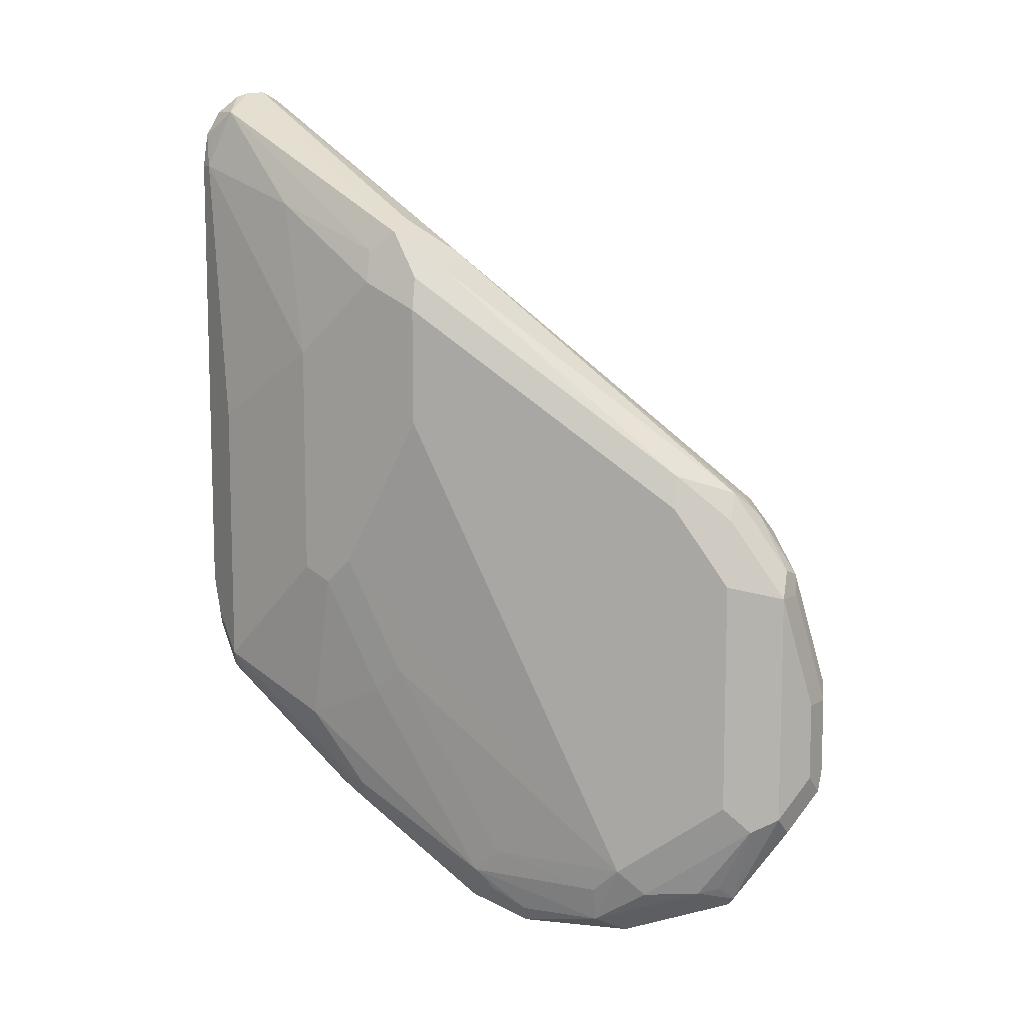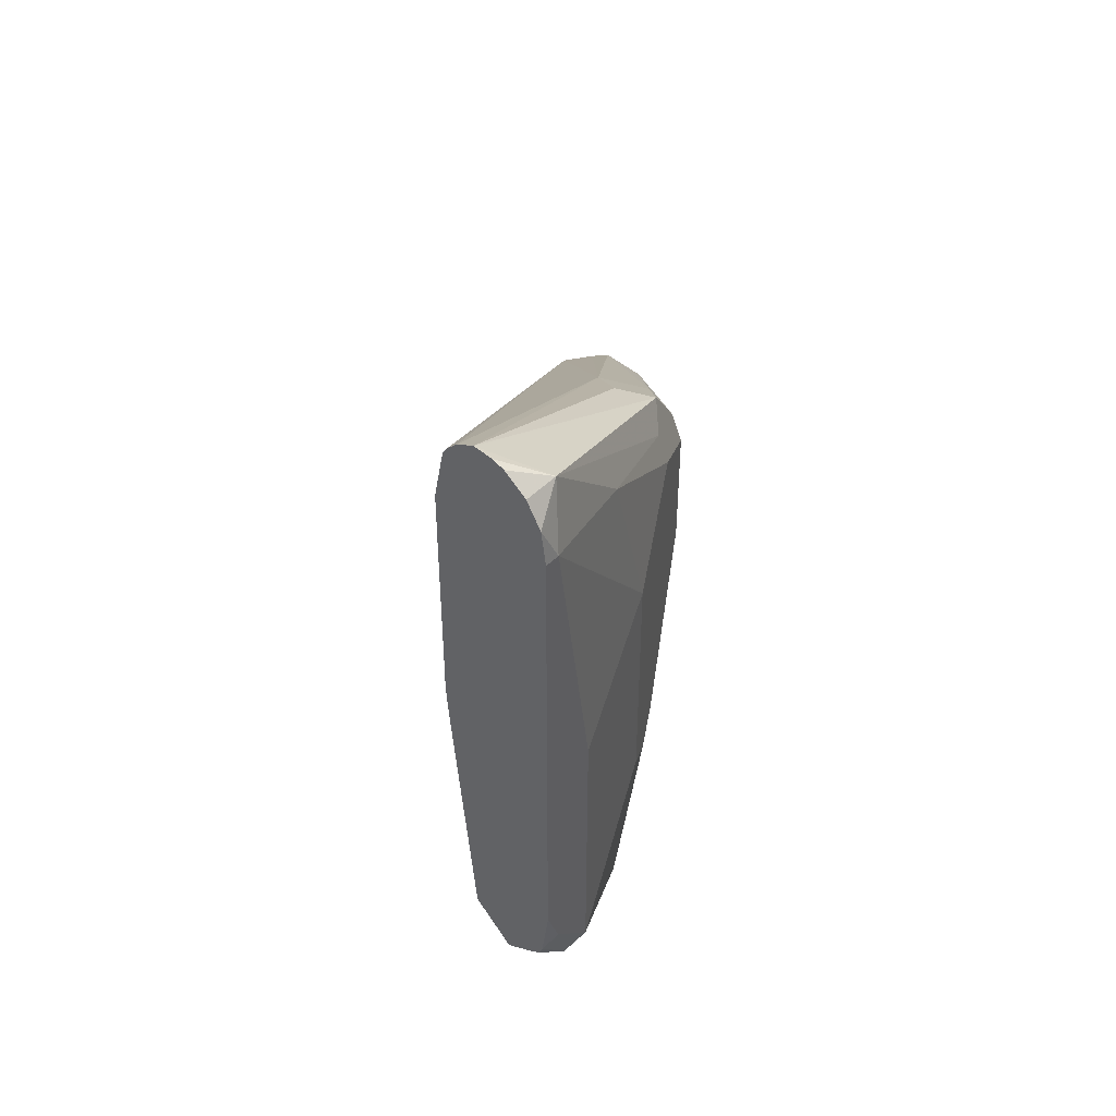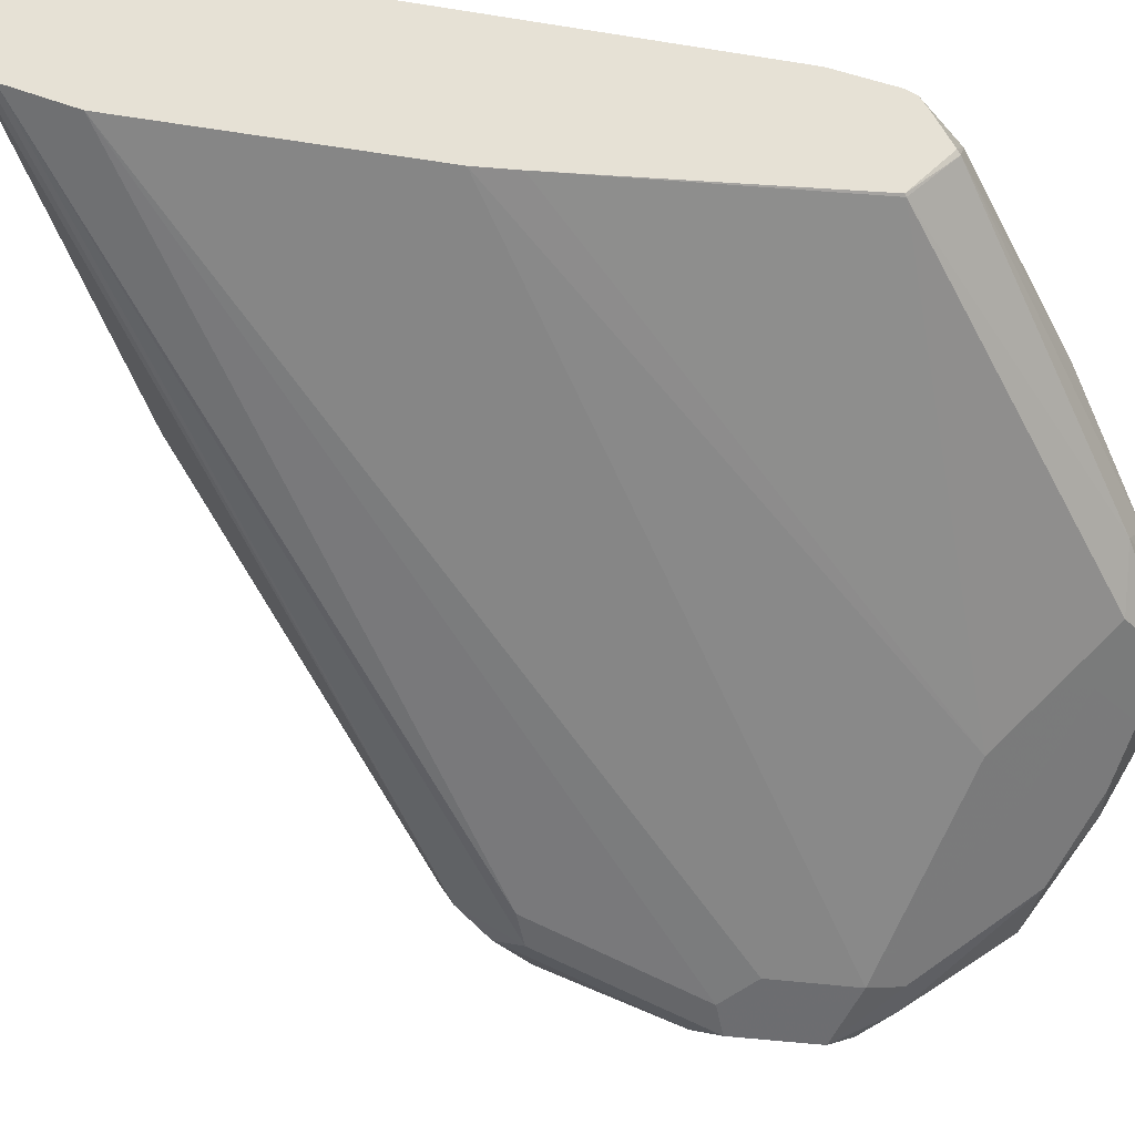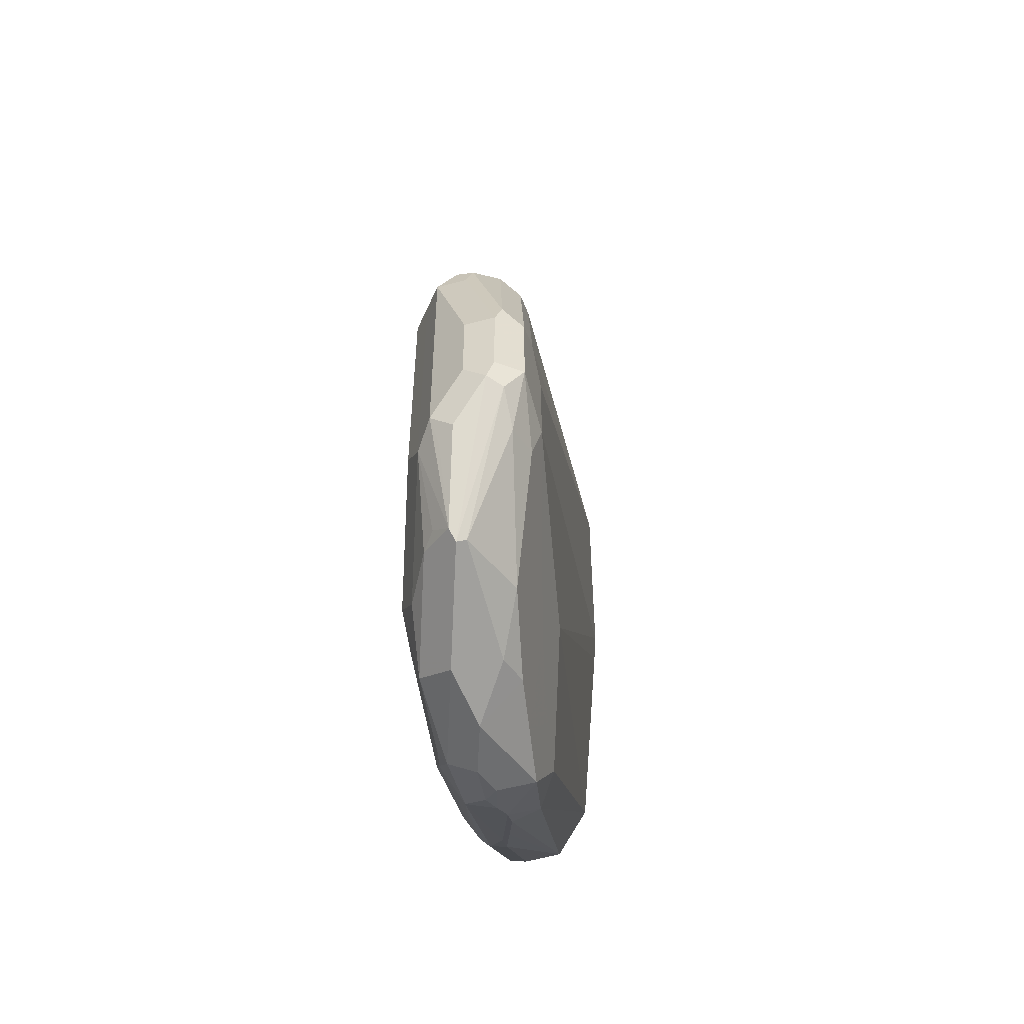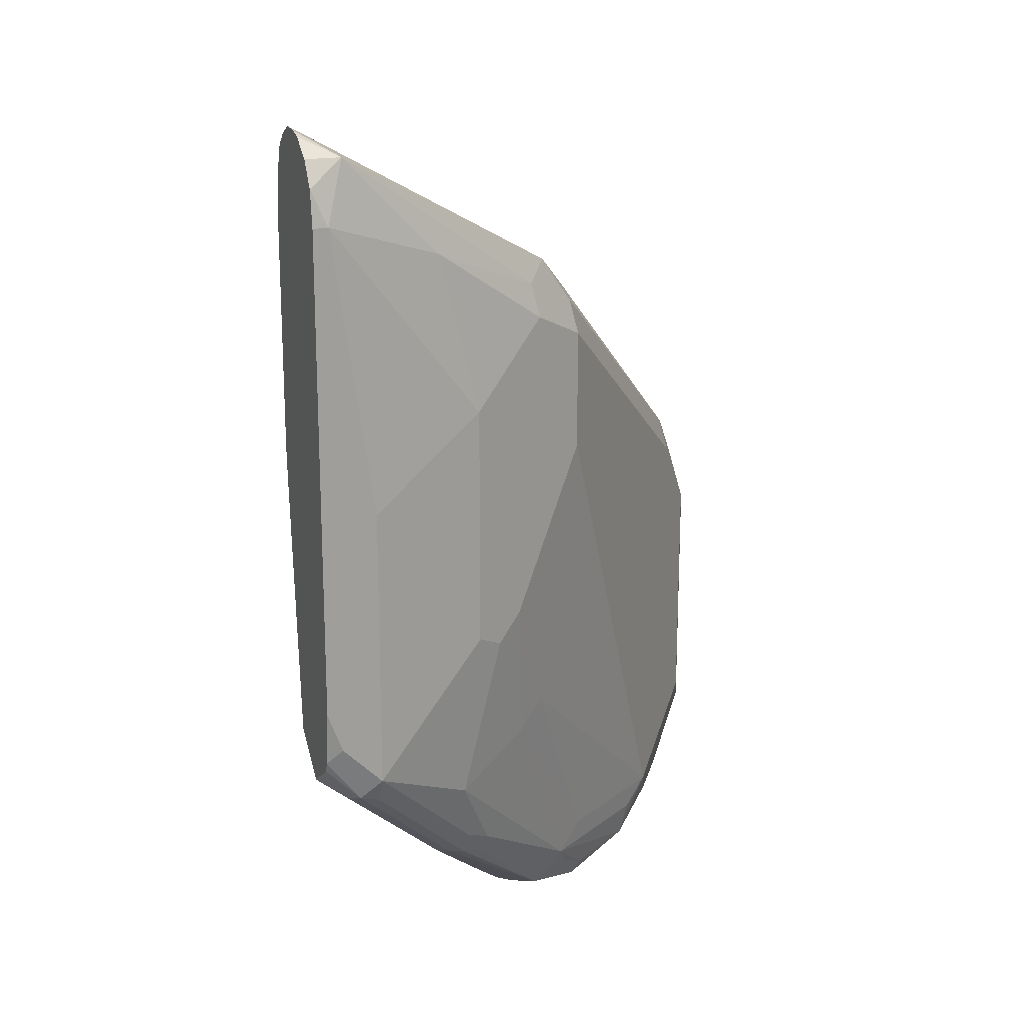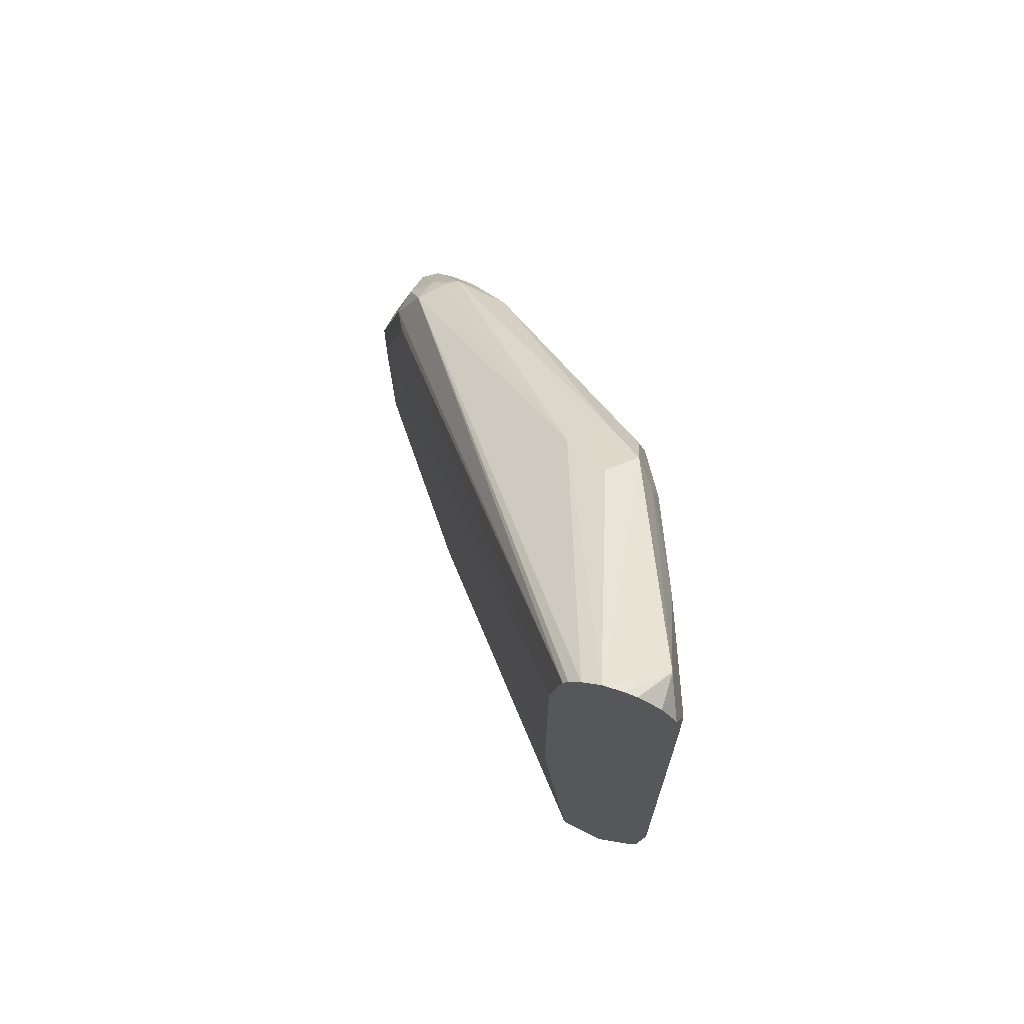
<metadata>
{"format":"obj","ext":"obj","renderer":"f3d","projection":"perspective","resolution":1024,"background":"white","views":[{"elev":10.4,"azim":-120.1,"up":"+Z"},{"elev":46.0,"azim":131.3,"up":"+Z"},{"elev":-27.8,"azim":75.7,"up":"+Y"},{"elev":-54.4,"azim":-47.8,"up":"+Z"},{"elev":18.3,"azim":158.7,"up":"+Z"},{"elev":70.2,"azim":106.6,"up":"+Z"}]}
</metadata>
<code>
v -0.2445 -0.255 -0.5391
v -0.2452 -0.2563 -0.5404
v -0.2563 -0.2452 -0.546
v -0.2445 -0.243 -0.5317
v -0.2445 -0.2723 -0.523
v -0.2452 -0.273 -0.5237
v -0.3315 -0.3204 -0.6212
v -0.3399 -0.312 -0.6295
v -0.3232 -0.2953 -0.6129
v -0.3064 -0.2786 -0.5961
v -0.2591 -0.2382 -0.5432
v -0.2445 -0.2387 -0.5286
v -0.2445 -0.2829 -0.4166
v -0.3788 -0.3733 -0.5905
v -0.3621 -0.3566 -0.6073
v -0.3455 -0.3398 -0.624
v -0.3594 -0.3426 -0.6435
v -0.351 -0.3197 -0.6393
v -0.3343 -0.303 -0.6226
v -0.3176 -0.2862 -0.6059
v -0.3092 -0.2716 -0.5933
v -0.2674 -0.2396 -0.546
v -0.2674 -0.234 -0.5349
v -0.2507 -0.234 -0.5181
v -0.2445 -0.2371 -0.5244
v -0.3176 -0.273 -0.5961
v -0.2445 -0.2842 -0.4012
v -0.4457 -0.4234 -0.5739
v -0.3928 -0.3761 -0.6101
v -0.3649 -0.3538 -0.6212
v -0.3788 -0.3566 -0.6407
v -0.3983 -0.3705 -0.6379
v -0.3872 -0.3482 -0.6491
v -0.3705 -0.3315 -0.6491
v -0.3594 -0.3218 -0.6435
v -0.3677 -0.312 -0.6407
v -0.3176 -0.2674 -0.585
v -0.312 -0.2563 -0.5571
v -0.2786 -0.2396 -0.5404
v -0.3176 -0.2507 -0.4847
v -0.2674 -0.234 -0.4179
v -0.2445 -0.234 -0.5014
v -0.3259 -0.2758 -0.5975
v -0.2445 -0.2842 -0.3009
v -0.4457 -0.4234 -0.5404
v -0.468 -0.4346 -0.5683
v -0.4485 -0.4206 -0.5878
v -0.429 -0.4067 -0.5905
v -0.4262 -0.3928 -0.6268
v -0.4123 -0.3733 -0.6407
v -0.4011 -0.351 -0.6519
v -0.3844 -0.3343 -0.6519
v -0.3677 -0.3232 -0.6463
v -0.3928 -0.3259 -0.6477
v -0.3844 -0.3134 -0.633
v -0.3761 -0.3092 -0.6309
v -0.3287 -0.273 -0.5905
v -0.3788 -0.3064 -0.624
v -0.3455 -0.273 -0.5404
v -0.3287 -0.2563 -0.4903
v -0.3399 -0.2619 -0.4791
v -0.3176 -0.2507 -0.3844
v -0.2507 -0.234 -0.3009
v -0.2445 -0.234 -0.3009
v -0.2445 -0.2795 -0.2779
v -0.4401 -0.4123 -0.4624
v -0.4568 -0.429 -0.5293
v -0.4791 -0.429 -0.5683
v -0.4736 -0.429 -0.5794
v -0.4624 -0.4234 -0.5905
v -0.468 -0.4346 -0.5349
v -0.4568 -0.3956 -0.6295
v -0.4262 -0.3594 -0.6477
v -0.4095 -0.3426 -0.6477
v -0.4596 -0.3928 -0.6309
v -0.4262 -0.3426 -0.6393
v -0.3956 -0.3232 -0.6407
v -0.429 -0.3398 -0.624
v -0.39 -0.312 -0.6129
v -0.3566 -0.2786 -0.5293
v -0.39 -0.2953 -0.4624
v -0.3733 -0.2786 -0.4123
v -0.3621 -0.273 -0.4234
v -0.351 -0.2674 -0.4179
v -0.3399 -0.2619 -0.3789
v -0.4401 -0.3454 -0.6129
v -0.351 -0.2674 -0.351
v -0.3009 -0.2507 -0.3176
v -0.2591 -0.2424 -0.2758
v -0.248 -0.2368 -0.2869
v -0.2445 -0.2361 -0.2863
v -0.2445 -0.2773 -0.2748
v -0.4513 -0.4067 -0.4457
v -0.4513 -0.4178 -0.468
v -0.4805 -0.4262 -0.5766
v -0.4791 -0.429 -0.5349
v -0.4763 -0.4304 -0.5265
v -0.4346 -0.351 -0.6351
v -0.4596 -0.3761 -0.6226
v -0.4805 -0.4095 -0.5933
v -0.4638 -0.3928 -0.6268
v -0.4457 -0.3566 -0.624
v -0.4067 -0.312 -0.4791
v -0.3733 -0.2786 -0.3622
v -0.4568 -0.3621 -0.5961
v -0.3705 -0.2814 -0.3482
v -0.3594 -0.2758 -0.3427
v -0.3482 -0.2702 -0.3371
v -0.2445 -0.2652 -0.2661
v -0.2445 -0.257 -0.2668
v -0.2445 -0.2518 -0.2685
v -0.2445 -0.2424 -0.2758
v -0.3566 -0.2786 -0.3287
v -0.2445 -0.2727 -0.2701
v -0.4596 -0.397 -0.443
v -0.4638 -0.4032 -0.4513
v -0.4596 -0.4137 -0.4596
v -0.3594 -0.3092 -0.3385
v -0.4847 -0.4178 -0.5683
v -0.4847 -0.4178 -0.5349
v -0.4791 -0.4123 -0.4847
v -0.4847 -0.4011 -0.4847
v -0.4763 -0.4137 -0.4763
v -0.4429 -0.3594 -0.6309
v -0.4638 -0.3844 -0.6205
v -0.4791 -0.39 -0.5905
v -0.4847 -0.4011 -0.585
v -0.4791 -0.4011 -0.5961
v -0.4067 -0.312 -0.3956
v -0.4736 -0.3789 -0.5794
v -0.4568 -0.3621 -0.4457
v -0.3733 -0.2953 -0.3454
v -0.4374 -0.3482 -0.4151
v -0.3455 -0.2897 -0.3232
v -0.4624 -0.39 -0.4402
v -0.4791 -0.4067 -0.4735
v -0.4736 -0.3956 -0.4624
v -0.468 -0.3844 -0.4513
v -0.4736 -0.3789 -0.4791
v -0.4791 -0.39 -0.4903
v -0.4541 -0.3649 -0.4318
f 1 2 3
f 73 98 76
f 73 76 74
f 73 75 99
f 73 99 98
f 75 95 100
f 75 100 101
f 75 101 99
f 76 98 102
f 76 102 86
f 76 86 78
f 78 86 79
f 79 86 80
f 81 86 103
f 81 103 129
f 81 129 104
f 81 104 82
f 82 104 87
f 89 111 112
f 89 110 111
f 89 109 110
f 88 108 89
f 87 108 88
f 87 113 108
f 71 94 97
f 87 107 113
f 87 104 106
f 86 105 103
f 86 126 105
f 86 102 126
f 82 84 83
f 82 87 84
f 87 106 107
f 89 112 91
f 71 97 96
f 69 75 72
f 58 77 76
f 58 76 78
f 58 78 79
f 58 79 59
f 59 80 61
f 59 61 60
f 59 79 80
f 61 81 82
f 61 82 83
f 61 83 84
f 61 84 87
f 61 87 85
f 61 80 86
f 61 86 81
f 62 85 87
f 62 87 88
f 62 88 63
f 69 95 75
f 68 119 95
f 68 120 119
f 68 96 120
f 68 95 69
f 66 71 67
f 69 72 70
f 66 94 71
f 65 93 94
f 65 92 93
f 63 91 64
f 63 90 91
f 63 89 90
f 63 88 89
f 65 94 66
f 55 77 58
f 89 91 90
f 89 113 109
f 109 134 118
f 109 118 114
f 113 132 134
f 115 135 116
f 115 118 135
f 116 135 136
f 116 136 123
f 116 123 117
f 118 134 132
f 118 132 135
f 119 120 122
f 119 122 127
f 121 123 136
f 121 136 122
f 122 136 137
f 122 137 138
f 122 138 139
f 135 137 136
f 135 138 137
f 135 141 138
f 132 141 135
f 132 133 141
f 131 141 133
f 109 113 134
f 131 138 141
f 129 131 133
f 126 139 130
f 126 140 139
f 122 126 127
f 122 140 126
f 122 139 140
f 131 139 138
f 89 108 113
f 106 133 132
f 106 113 107
f 92 114 93
f 93 115 116
f 93 116 117
f 93 117 94
f 93 114 118
f 93 118 115
f 94 117 97
f 95 119 127
f 95 127 100
f 96 97 123
f 96 123 121
f 96 121 122
f 96 122 120
f 97 117 123
f 98 99 124
f 99 102 124
f 99 101 125
f 106 132 113
f 105 139 131
f 105 130 139
f 105 126 130
f 104 129 106
f 103 131 129
f 106 129 133
f 103 105 131
f 101 127 126
f 101 128 127
f 100 128 101
f 100 127 128
f 99 126 102
f 99 125 126
f 101 126 125
f 55 58 56
f 98 124 102
f 54 76 77
f 8 18 19
f 8 19 9
f 9 19 20
f 9 20 10
f 10 20 21
f 10 21 11
f 11 22 23
f 11 23 24
f 11 24 25
f 11 25 12
f 11 21 26
f 11 26 22
f 13 27 14
f 14 28 29
f 14 29 15
f 14 27 28
f 15 29 30
f 22 26 37
f 21 36 26
f 20 36 21
f 19 36 20
f 18 36 19
f 18 35 36
f 7 18 8
f 18 34 35
f 17 33 34
f 17 32 33
f 17 31 32
f 16 31 17
f 16 30 31
f 15 30 16
f 17 34 18
f 22 37 23
f 7 17 18
f 6 13 14
f 54 77 55
f 1 3 4
f 1 4 12
f 1 12 25
f 1 25 42
f 1 42 64
f 1 64 91
f 1 91 112
f 1 112 111
f 1 111 110
f 1 110 109
f 1 109 114
f 1 114 92
f 1 92 65
f 1 65 44
f 1 44 27
f 1 27 13
f 6 16 7
f 6 15 16
f 6 14 15
f 5 13 6
f 3 10 11
f 3 11 12
f 7 16 17
f 2 10 3
f 2 8 9
f 2 7 8
f 2 6 7
f 2 5 6
f 1 5 2
f 1 13 5
f 2 9 10
f 23 37 38
f 3 12 4
f 23 39 60
f 36 56 43
f 37 43 57
f 37 57 38
f 38 57 58
f 38 58 59
f 38 59 60
f 38 60 39
f 40 61 85
f 40 85 62
f 40 60 61
f 41 62 63
f 43 56 58
f 43 58 57
f 44 65 66
f 44 66 67
f 44 67 45
f 46 69 70
f 54 74 76
f 23 38 39
f 52 74 54
f 51 75 73
f 51 72 75
f 51 74 52
f 36 55 56
f 51 73 74
f 49 70 72
f 49 72 50
f 47 70 49
f 46 96 68
f 46 71 96
f 46 70 47
f 50 72 51
f 36 54 55
f 46 68 69
f 36 53 52
f 28 67 71
f 28 45 67
f 27 45 28
f 27 44 45
f 26 43 37
f 23 60 40
f 28 71 46
f 24 42 25
f 23 64 42
f 23 63 64
f 23 41 63
f 23 62 41
f 36 52 54
f 23 40 62
f 23 42 24
f 28 46 47
f 26 36 43
f 32 47 49
f 34 53 35
f 28 47 32
f 34 52 53
f 33 52 34
f 33 51 52
f 32 51 33
f 32 50 51
f 35 53 36
f 29 48 32
f 29 31 30
f 29 32 31
f 28 48 29
f 28 32 48
f 32 49 50

</code>
